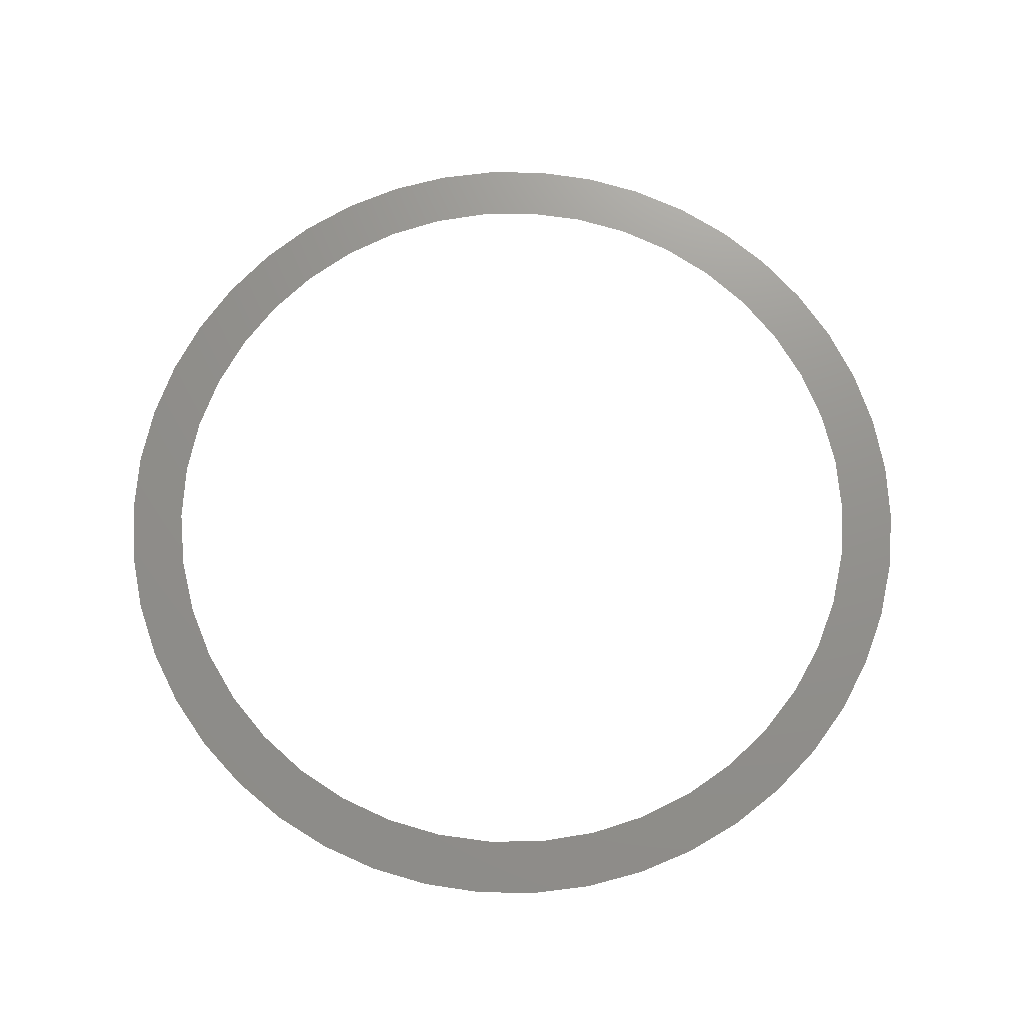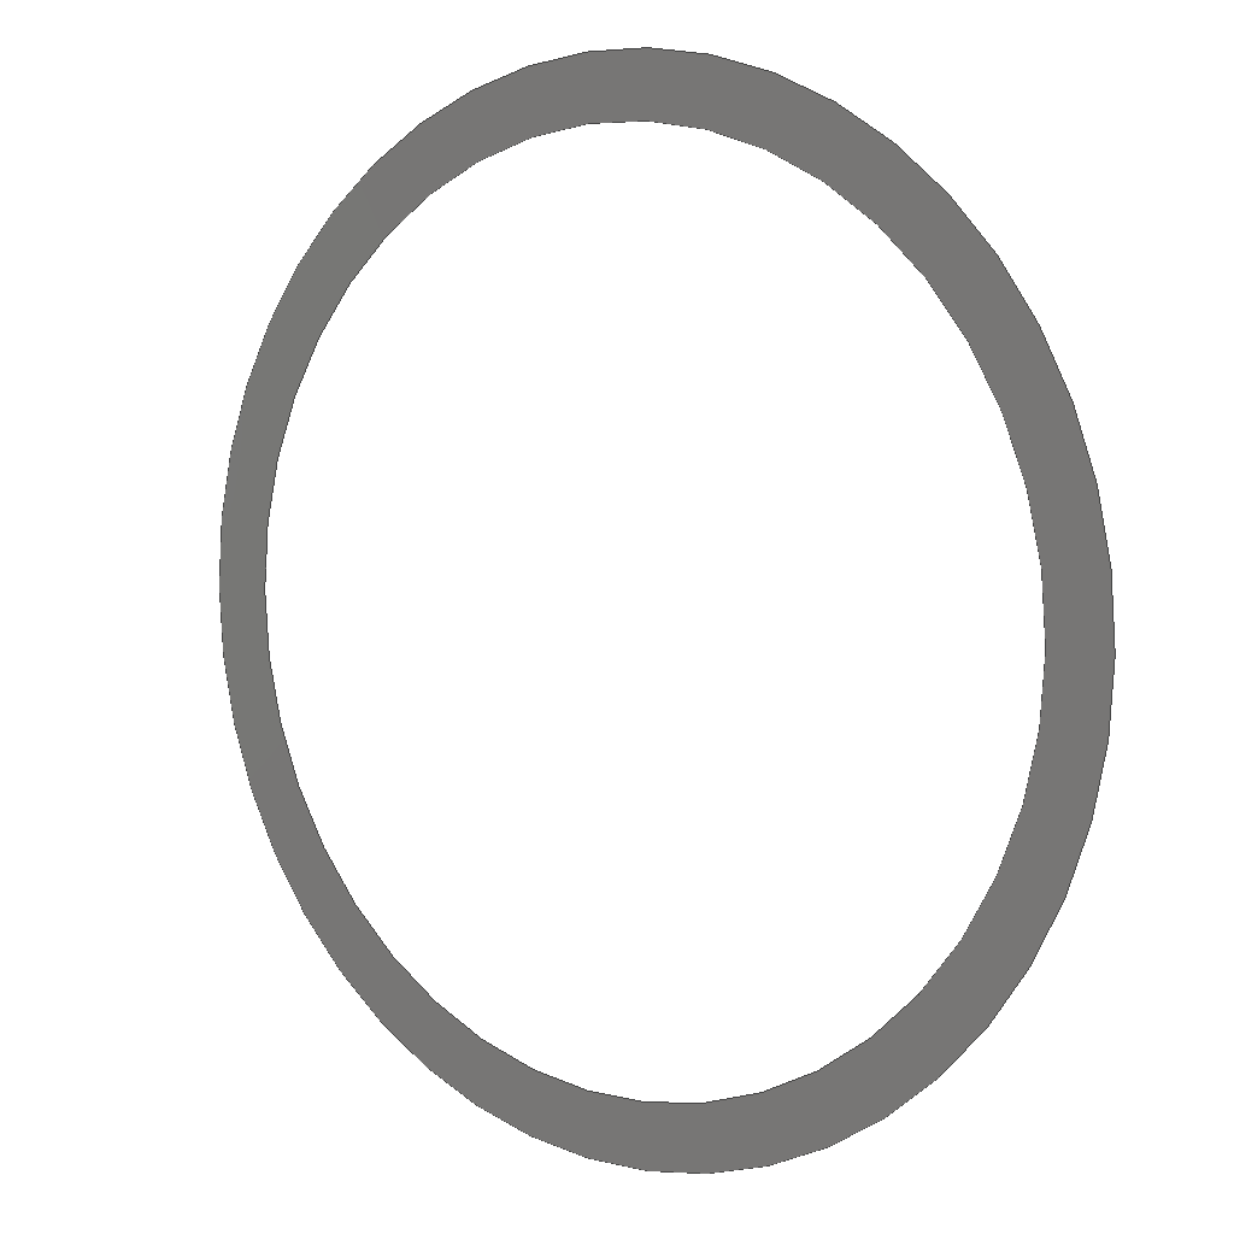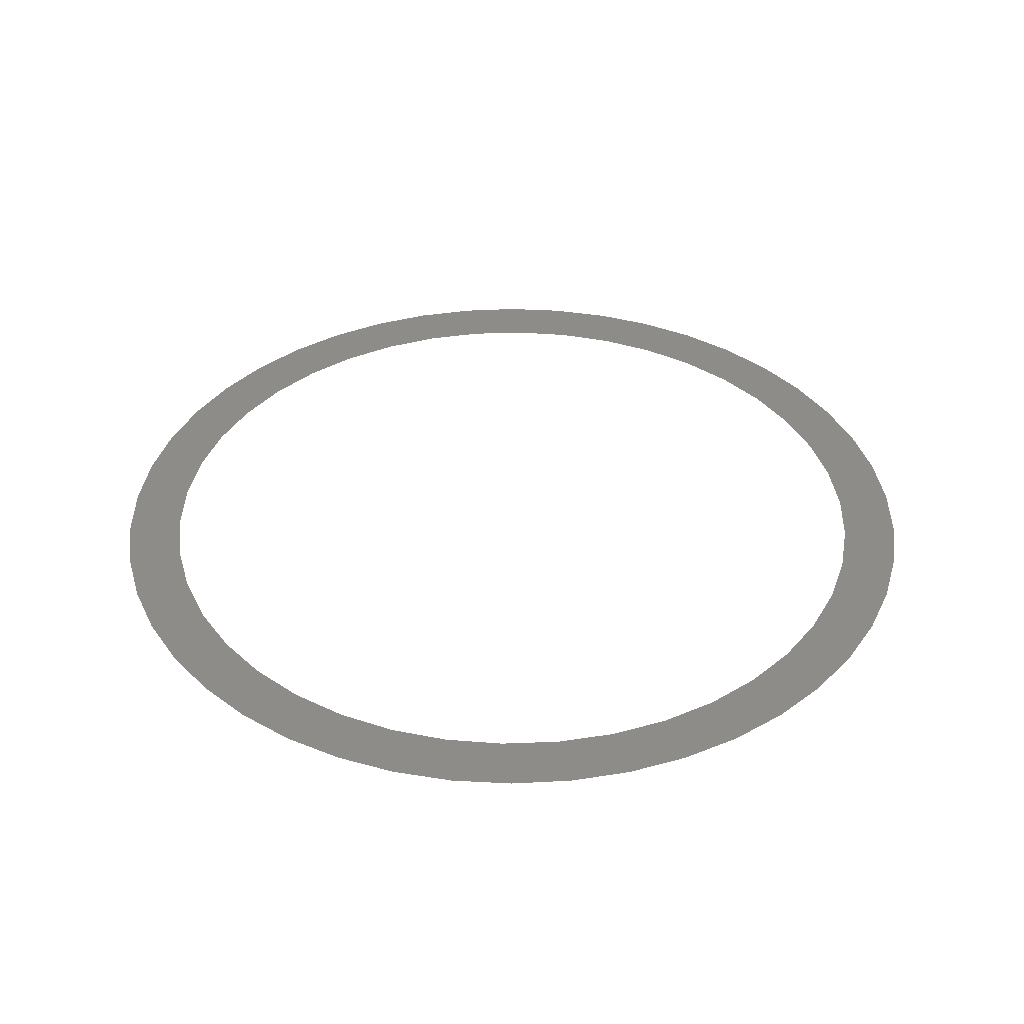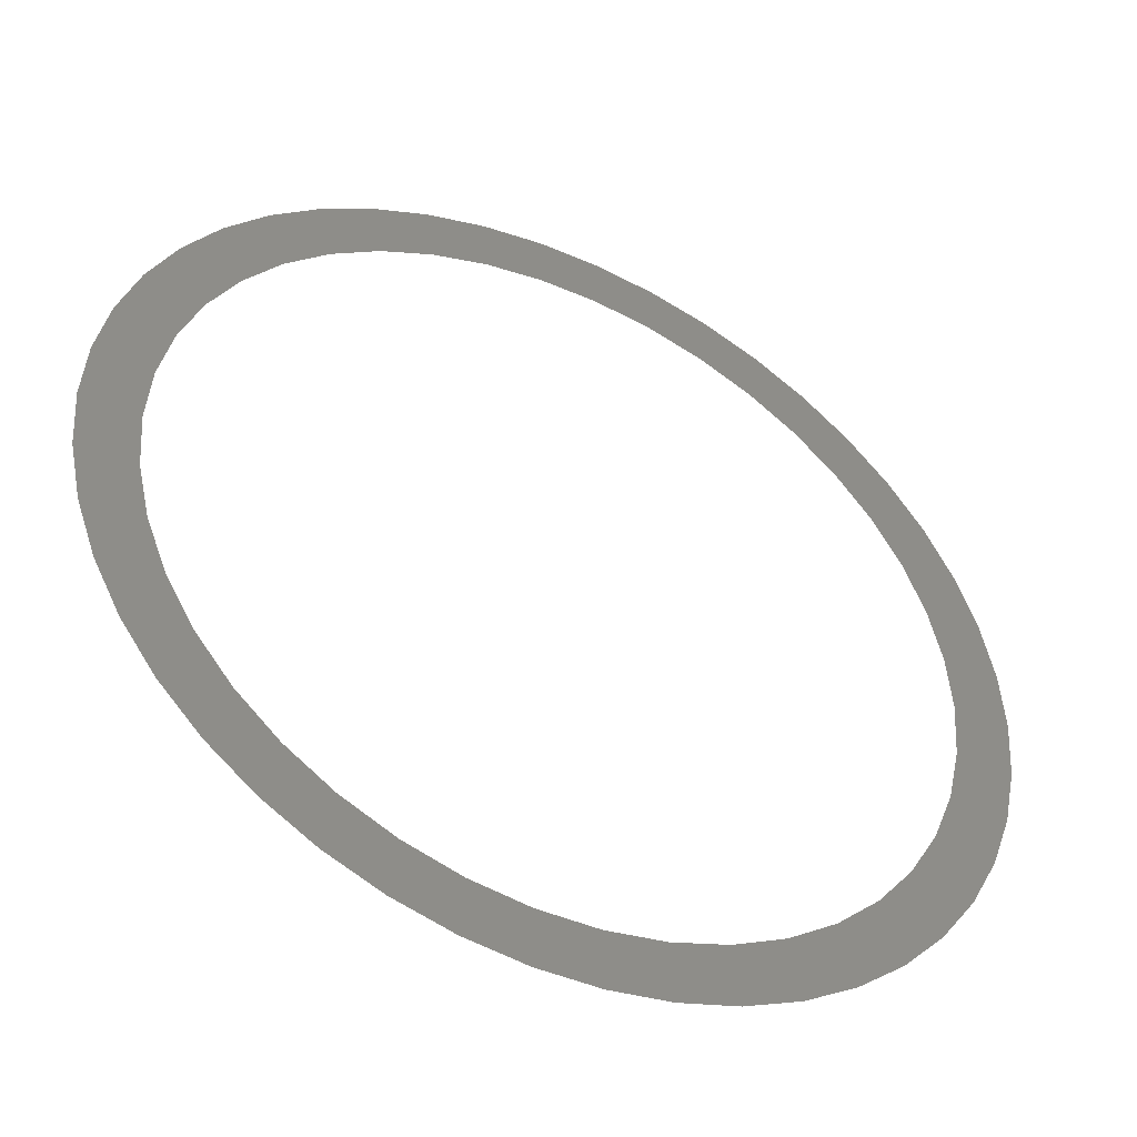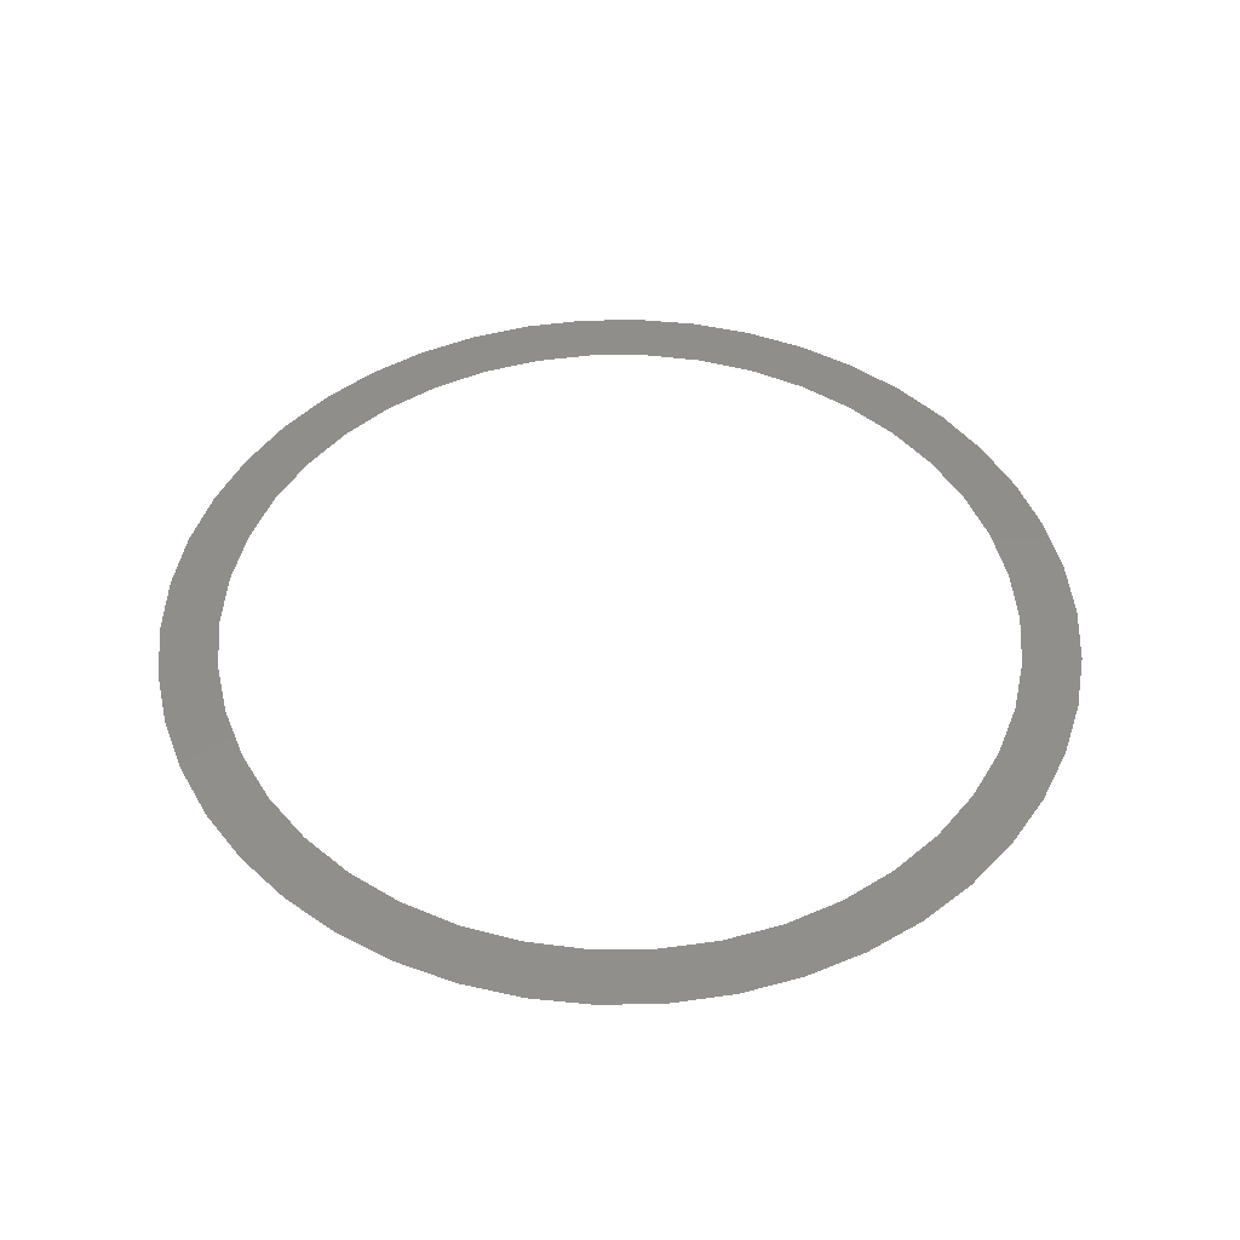
<metadata>
{"format":"step","ext":"stp","renderer":"f3d","projection":"perspective","resolution":1024,"background":"white","views":[{"elev":71.8,"azim":16.4,"up":"+Z"},{"elev":5.6,"azim":-142.0,"up":"+Y"},{"elev":37.8,"azim":-105.6,"up":"+Z"},{"elev":-46.5,"azim":-26.3,"up":"+Y"},{"elev":47.4,"azim":76.9,"up":"+Z"}]}
</metadata>
<code>
ISO-10303-21;
DATA;
#1=CARTESIAN_POINT('',(0,0,15));
#2=DIRECTION('',(0,0,1));
#3=DIRECTION('',(-1,0,0));
#4=AXIS2_PLACEMENT_3D('',#1,#2,#3);
#5=CARTESIAN_POINT('',(0,0,15));
#6=DIRECTION('',(0,0,1));
#7=DIRECTION('',(1,0,0));
#8=AXIS2_PLACEMENT_3D('',#5,#6,#7);
#9=CARTESIAN_POINT('',(0,0,15));
#10=DIRECTION('',(0,0,-1));
#11=DIRECTION('',(-1,0,0));
#12=AXIS2_PLACEMENT_3D('',#9,#10,#11);
#13=CARTESIAN_POINT('',(0,0,15));
#14=DIRECTION('',(0,0,-1));
#15=DIRECTION('',(1,0,0));
#16=AXIS2_PLACEMENT_3D('',#13,#14,#15);
#17=CARTESIAN_POINT('',(-20.8,-20.82,15));
#18=CARTESIAN_POINT('',(-20.8,20.82,15));
#19=CARTESIAN_POINT('',(20.8,-20.82,15));
#20=CARTESIAN_POINT('',(20.8,20.82,15));
#21=B_SPLINE_SURFACE_WITH_KNOTS('',1,1,((#17,#18),(#19,#20)),.UNSPECIFIED.,.F.,
.F.,.F.,(2,2),(2,2),(-20.8,20.8),(-20.82,20.82),
.UNSPECIFIED.);
#22=CARTESIAN_POINT('',(-20,0));
#23=CARTESIAN_POINT('',(-20,0.9974));
#24=CARTESIAN_POINT('',(-19.85,2.992));
#25=CARTESIAN_POINT('',(-19.18,5.917));
#26=CARTESIAN_POINT('',(-18.09,8.71));
#27=CARTESIAN_POINT('',(-16.59,11.31));
#28=CARTESIAN_POINT('',(-14.72,13.65));
#29=CARTESIAN_POINT('',(-12.52,15.7));
#30=CARTESIAN_POINT('',(-10.04,17.39));
#31=CARTESIAN_POINT('',(-7.334,18.69));
#32=CARTESIAN_POINT('',(-4.467,19.57));
#33=CARTESIAN_POINT('',(-1.5,20.02));
#34=CARTESIAN_POINT('',(1.5,20.02));
#35=CARTESIAN_POINT('',(4.467,19.57));
#36=CARTESIAN_POINT('',(7.334,18.69));
#37=CARTESIAN_POINT('',(10.04,17.39));
#38=CARTESIAN_POINT('',(12.52,15.7));
#39=CARTESIAN_POINT('',(14.72,13.65));
#40=CARTESIAN_POINT('',(16.59,11.31));
#41=CARTESIAN_POINT('',(18.09,8.71));
#42=CARTESIAN_POINT('',(19.18,5.917));
#43=CARTESIAN_POINT('',(19.85,2.992));
#44=CARTESIAN_POINT('',(20,0.9974));
#45=CARTESIAN_POINT('',(20,2.125e-14));
#46=B_SPLINE_CURVE_WITH_KNOTS('',3,(#22,#23,#24,#25,#26,#27,#28,#29,#30,#31,#32,
#33,#34,#35,#36,#37,#38,#39,#40,#41,#42,#43,#44,#45),.UNSPECIFIED.,.F.,.F.,(4,1,
1,1,1,1,1,1,1,1,1,1,1,1,1,1,1,1,1,1,1,4),(0,0.04762,
0.09524,0.1429,0.1905,0.2381,
0.2857,0.3333,0.381,0.4286,
0.4762,0.5238,0.5714,0.619,
0.6667,0.7143,0.7619,0.8095,
0.8571,0.9048,0.9524,1),.UNSPECIFIED.);
#47=(GEOMETRIC_REPRESENTATION_CONTEXT(2)PARAMETRIC_REPRESENTATION_CONTEXT()REPRESENTATION_CONTEXT('ID1','2'));
#48=DEFINITIONAL_REPRESENTATION('',(#46),#47);
#49=PCURVE('',#21,#48);
#50=CARTESIAN_POINT('',(20,2.125e-14));
#51=CARTESIAN_POINT('',(20,-0.9974));
#52=CARTESIAN_POINT('',(19.85,-2.992));
#53=CARTESIAN_POINT('',(19.18,-5.917));
#54=CARTESIAN_POINT('',(18.09,-8.71));
#55=CARTESIAN_POINT('',(16.59,-11.31));
#56=CARTESIAN_POINT('',(14.72,-13.65));
#57=CARTESIAN_POINT('',(12.52,-15.7));
#58=CARTESIAN_POINT('',(10.04,-17.39));
#59=CARTESIAN_POINT('',(7.334,-18.69));
#60=CARTESIAN_POINT('',(4.467,-19.57));
#61=CARTESIAN_POINT('',(1.5,-20.02));
#62=CARTESIAN_POINT('',(-1.5,-20.02));
#63=CARTESIAN_POINT('',(-4.467,-19.57));
#64=CARTESIAN_POINT('',(-7.334,-18.69));
#65=CARTESIAN_POINT('',(-10.04,-17.39));
#66=CARTESIAN_POINT('',(-12.52,-15.7));
#67=CARTESIAN_POINT('',(-14.72,-13.65));
#68=CARTESIAN_POINT('',(-16.59,-11.31));
#69=CARTESIAN_POINT('',(-18.09,-8.71));
#70=CARTESIAN_POINT('',(-19.18,-5.917));
#71=CARTESIAN_POINT('',(-19.85,-2.992));
#72=CARTESIAN_POINT('',(-20,-0.9974));
#73=CARTESIAN_POINT('',(-20,0));
#74=B_SPLINE_CURVE_WITH_KNOTS('',3,(#50,#51,#52,#53,#54,#55,#56,#57,#58,#59,#60,
#61,#62,#63,#64,#65,#66,#67,#68,#69,#70,#71,#72,#73),.UNSPECIFIED.,.F.,.F.,(4,1,
1,1,1,1,1,1,1,1,1,1,1,1,1,1,1,1,1,1,1,4),(0,0.04762,
0.09524,0.1429,0.1905,0.2381,
0.2857,0.3333,0.381,0.4286,
0.4762,0.5238,0.5714,0.619,
0.6667,0.7143,0.7619,0.8095,
0.8571,0.9048,0.9524,1),.UNSPECIFIED.);
#75=DEFINITIONAL_REPRESENTATION('',(#74),#47);
#76=PCURVE('',#21,#75);
#77=CARTESIAN_POINT('',(-17.5,0));
#78=CARTESIAN_POINT('',(-17.5,-0.8727));
#79=CARTESIAN_POINT('',(-17.37,-2.618));
#80=CARTESIAN_POINT('',(-16.79,-5.178));
#81=CARTESIAN_POINT('',(-15.83,-7.621));
#82=CARTESIAN_POINT('',(-14.51,-9.895));
#83=CARTESIAN_POINT('',(-12.88,-11.95));
#84=CARTESIAN_POINT('',(-10.95,-13.73));
#85=CARTESIAN_POINT('',(-8.783,-15.21));
#86=CARTESIAN_POINT('',(-6.417,-16.35));
#87=CARTESIAN_POINT('',(-3.909,-17.12));
#88=CARTESIAN_POINT('',(-1.313,-17.52));
#89=CARTESIAN_POINT('',(1.313,-17.52));
#90=CARTESIAN_POINT('',(3.909,-17.12));
#91=CARTESIAN_POINT('',(6.417,-16.35));
#92=CARTESIAN_POINT('',(8.783,-15.21));
#93=CARTESIAN_POINT('',(10.95,-13.73));
#94=CARTESIAN_POINT('',(12.88,-11.95));
#95=CARTESIAN_POINT('',(14.51,-9.895));
#96=CARTESIAN_POINT('',(15.83,-7.621));
#97=CARTESIAN_POINT('',(16.79,-5.178));
#98=CARTESIAN_POINT('',(17.37,-2.618));
#99=CARTESIAN_POINT('',(17.5,-0.8727));
#100=CARTESIAN_POINT('',(17.5,2.156e-14));
#101=B_SPLINE_CURVE_WITH_KNOTS('',3,(#77,#78,#79,#80,#81,#82,#83,#84,#85,#86,
#87,#88,#89,#90,#91,#92,#93,#94,#95,#96,#97,#98,#99,#100),
.UNSPECIFIED.,.F.,.F.,(4,1,1,1,1,1,1,1,1,1,1,1,1,1,1,1,1,1,1,1,1,4),(0,
0.04762,0.09524,0.1429,0.1905,
0.2381,0.2857,0.3333,0.381,
0.4286,0.4762,0.5238,0.5714,
0.619,0.6667,0.7143,0.7619,
0.8095,0.8571,0.9048,0.9524,1),
.UNSPECIFIED.);
#102=DEFINITIONAL_REPRESENTATION('',(#101),#47);
#103=PCURVE('',#21,#102);
#104=CARTESIAN_POINT('',(17.5,2.156e-14));
#105=CARTESIAN_POINT('',(17.5,0.8727));
#106=CARTESIAN_POINT('',(17.37,2.618));
#107=CARTESIAN_POINT('',(16.79,5.178));
#108=CARTESIAN_POINT('',(15.83,7.621));
#109=CARTESIAN_POINT('',(14.51,9.895));
#110=CARTESIAN_POINT('',(12.88,11.95));
#111=CARTESIAN_POINT('',(10.95,13.73));
#112=CARTESIAN_POINT('',(8.783,15.21));
#113=CARTESIAN_POINT('',(6.417,16.35));
#114=CARTESIAN_POINT('',(3.909,17.12));
#115=CARTESIAN_POINT('',(1.313,17.52));
#116=CARTESIAN_POINT('',(-1.313,17.52));
#117=CARTESIAN_POINT('',(-3.909,17.12));
#118=CARTESIAN_POINT('',(-6.417,16.35));
#119=CARTESIAN_POINT('',(-8.783,15.21));
#120=CARTESIAN_POINT('',(-10.95,13.73));
#121=CARTESIAN_POINT('',(-12.88,11.95));
#122=CARTESIAN_POINT('',(-14.51,9.895));
#123=CARTESIAN_POINT('',(-15.83,7.621));
#124=CARTESIAN_POINT('',(-16.79,5.178));
#125=CARTESIAN_POINT('',(-17.37,2.618));
#126=CARTESIAN_POINT('',(-17.5,0.8727));
#127=CARTESIAN_POINT('',(-17.5,0));
#128=B_SPLINE_CURVE_WITH_KNOTS('',3,(#104,#105,#106,#107,#108,#109,#110,#111,
#112,#113,#114,#115,#116,#117,#118,#119,#120,#121,#122,#123,#124,#125,#126,
#127),.UNSPECIFIED.,.F.,.F.,(4,1,1,1,1,1,1,1,1,1,1,1,1,1,1,1,1,1,1,1,1,4),(0,
0.04762,0.09524,0.1429,0.1905,
0.2381,0.2857,0.3333,0.381,
0.4286,0.4762,0.5238,0.5714,
0.619,0.6667,0.7143,0.7619,
0.8095,0.8571,0.9048,0.9524,1),
.UNSPECIFIED.);
#129=DEFINITIONAL_REPRESENTATION('',(#128),#47);
#130=PCURVE('',#21,#129);
#131=DIMENSIONAL_EXPONENTS(0,0,0,0,0,0,0);
#132=PLANE_ANGLE_MEASURE_WITH_UNIT(PLANE_ANGLE_MEASURE(0.01745),#193);
#133=(CONVERSION_BASED_UNIT('DEGREE',#132)NAMED_UNIT(*)PLANE_ANGLE_UNIT());
#134=UNCERTAINTY_MEASURE_WITH_UNIT(LENGTH_MEASURE(0.006405),#192,
'closure',
'Maximum model space distance between geometric entities at asserted connectivities');
#135=APPLICATION_CONTEXT(
'CONFIGURATION CONTROLLED 3D DESIGNS OF MECHANICAL PARTS AND ASSEMBLIES');
#136=APPLICATION_PROTOCOL_DEFINITION('international standard',
'config_control_design',1994,#135);
#137=DESIGN_CONTEXT('',#135,'design');
#138=MECHANICAL_CONTEXT('',#135,'mechanical');
#139=PRODUCT('TUBE','TUBE','NOT SPECIFIED',(#138));
#140=PRODUCT_DEFINITION_FORMATION_WITH_SPECIFIED_SOURCE('1','LAST_VERSION',#139,
.MADE.);
#141=PRODUCT_CATEGORY('part','');
#142=PRODUCT_RELATED_PRODUCT_CATEGORY('detail','',(#139));
#143=PRODUCT_CATEGORY_RELATIONSHIP('','',#141,#142);
#144=SECURITY_CLASSIFICATION_LEVEL('unclassified');
#145=SECURITY_CLASSIFICATION('','',#144);
#146=CC_DESIGN_SECURITY_CLASSIFICATION(#145,(#140));
#147=APPROVAL_STATUS('approved');
#148=APPROVAL(#147,'');
#149=CC_DESIGN_APPROVAL(#148,(#145,#140,#197));
#150=CALENDAR_DATE(114,3,10);
#151=COORDINATED_UNIVERSAL_TIME_OFFSET(2,0,.AHEAD.);
#152=LOCAL_TIME(20,31,39,#151);
#153=DATE_AND_TIME(#150,#152);
#154=APPROVAL_DATE_TIME(#153,#148);
#155=DATE_TIME_ROLE('creation_date');
#156=CC_DESIGN_DATE_AND_TIME_ASSIGNMENT(#153,#155,(#197));
#157=DATE_TIME_ROLE('classification_date');
#158=CC_DESIGN_DATE_AND_TIME_ASSIGNMENT(#153,#157,(#145));
#159=PERSON('UNSPECIFIED','UNSPECIFIED',$,$,$,$);
#160=ORGANIZATION('UNSPECIFIED','UNSPECIFIED','UNSPECIFIED');
#161=PERSON_AND_ORGANIZATION(#159,#160);
#162=APPROVAL_ROLE('approver');
#163=APPROVAL_PERSON_ORGANIZATION(#161,#148,#162);
#164=PERSON_AND_ORGANIZATION_ROLE('creator');
#165=CC_DESIGN_PERSON_AND_ORGANIZATION_ASSIGNMENT(#161,#164,(#140,#197));
#166=PERSON_AND_ORGANIZATION_ROLE('design_supplier');
#167=CC_DESIGN_PERSON_AND_ORGANIZATION_ASSIGNMENT(#161,#166,(#140));
#168=PERSON_AND_ORGANIZATION_ROLE('classification_officer');
#169=CC_DESIGN_PERSON_AND_ORGANIZATION_ASSIGNMENT(#161,#168,(#145));
#170=PERSON_AND_ORGANIZATION_ROLE('design_owner');
#171=CC_DESIGN_PERSON_AND_ORGANIZATION_ASSIGNMENT(#161,#170,(#139));
#172=CIRCLE('',#4,17.5);
#173=TRIMMED_CURVE('',#172,(PARAMETER_VALUE(180)),(PARAMETER_VALUE(0)),.F.,
.UNSPECIFIED.);
#174=CIRCLE('',#8,17.5);
#175=TRIMMED_CURVE('',#174,(PARAMETER_VALUE(180)),(PARAMETER_VALUE(0)),.F.,
.UNSPECIFIED.);
#176=CIRCLE('',#12,20);
#177=TRIMMED_CURVE('',#176,(PARAMETER_VALUE(180)),(PARAMETER_VALUE(0)),.F.,
.UNSPECIFIED.);
#178=CIRCLE('',#16,20);
#179=TRIMMED_CURVE('',#178,(PARAMETER_VALUE(180)),(PARAMETER_VALUE(0)),.F.,
.UNSPECIFIED.);
#180=(BOUNDED_CURVE()CURVE()GEOMETRIC_REPRESENTATION_ITEM()REPRESENTATION_ITEM(
'')SURFACE_CURVE(#177,(#49),.PCURVE_S1));
#181=COMPOSITE_CURVE_SEGMENT(.CONTINUOUS.,.T.,#180);
#182=(BOUNDED_CURVE()CURVE()GEOMETRIC_REPRESENTATION_ITEM()REPRESENTATION_ITEM(
'')SURFACE_CURVE(#179,(#76),.PCURVE_S1));
#183=COMPOSITE_CURVE_SEGMENT(.CONTINUOUS.,.T.,#182);
#184=OUTER_BOUNDARY_CURVE('',(#181,#183),.F.);
#185=(BOUNDED_CURVE()CURVE()GEOMETRIC_REPRESENTATION_ITEM()REPRESENTATION_ITEM(
'')SURFACE_CURVE(#173,(#103),.PCURVE_S1));
#186=COMPOSITE_CURVE_SEGMENT(.CONTINUOUS.,.T.,#185);
#187=(BOUNDED_CURVE()CURVE()GEOMETRIC_REPRESENTATION_ITEM()REPRESENTATION_ITEM(
'')SURFACE_CURVE(#175,(#130),.PCURVE_S1));
#188=COMPOSITE_CURVE_SEGMENT(.CONTINUOUS.,.T.,#187);
#189=BOUNDARY_CURVE('',(#186,#188),.F.);
#190=CURVE_BOUNDED_SURFACE('',#21,(#184,#189),.F.);
#191=GEOMETRIC_SET('',(#190));
#192=(LENGTH_UNIT()NAMED_UNIT(*)SI_UNIT(.MILLI.,.METRE.));
#193=(NAMED_UNIT(*)PLANE_ANGLE_UNIT()SI_UNIT($,.RADIAN.));
#194=(NAMED_UNIT(*)SI_UNIT($,.STERADIAN.)SOLID_ANGLE_UNIT());
#195=(GEOMETRIC_REPRESENTATION_CONTEXT(3)GLOBAL_UNCERTAINTY_ASSIGNED_CONTEXT((
#134))GLOBAL_UNIT_ASSIGNED_CONTEXT((#192,#133,#194))REPRESENTATION_CONTEXT
('ID2','3'));
#196=GEOMETRICALLY_BOUNDED_SURFACE_SHAPE_REPRESENTATION('',(#191),#195);
#197=PRODUCT_DEFINITION('design','',#140,#137);
#198=PRODUCT_DEFINITION_SHAPE('','SHAPE FOR TUBE.',#197);
#199=SHAPE_DEFINITION_REPRESENTATION(#198,#196);
ENDSEC;
END-ISO-10303-21;

</code>
